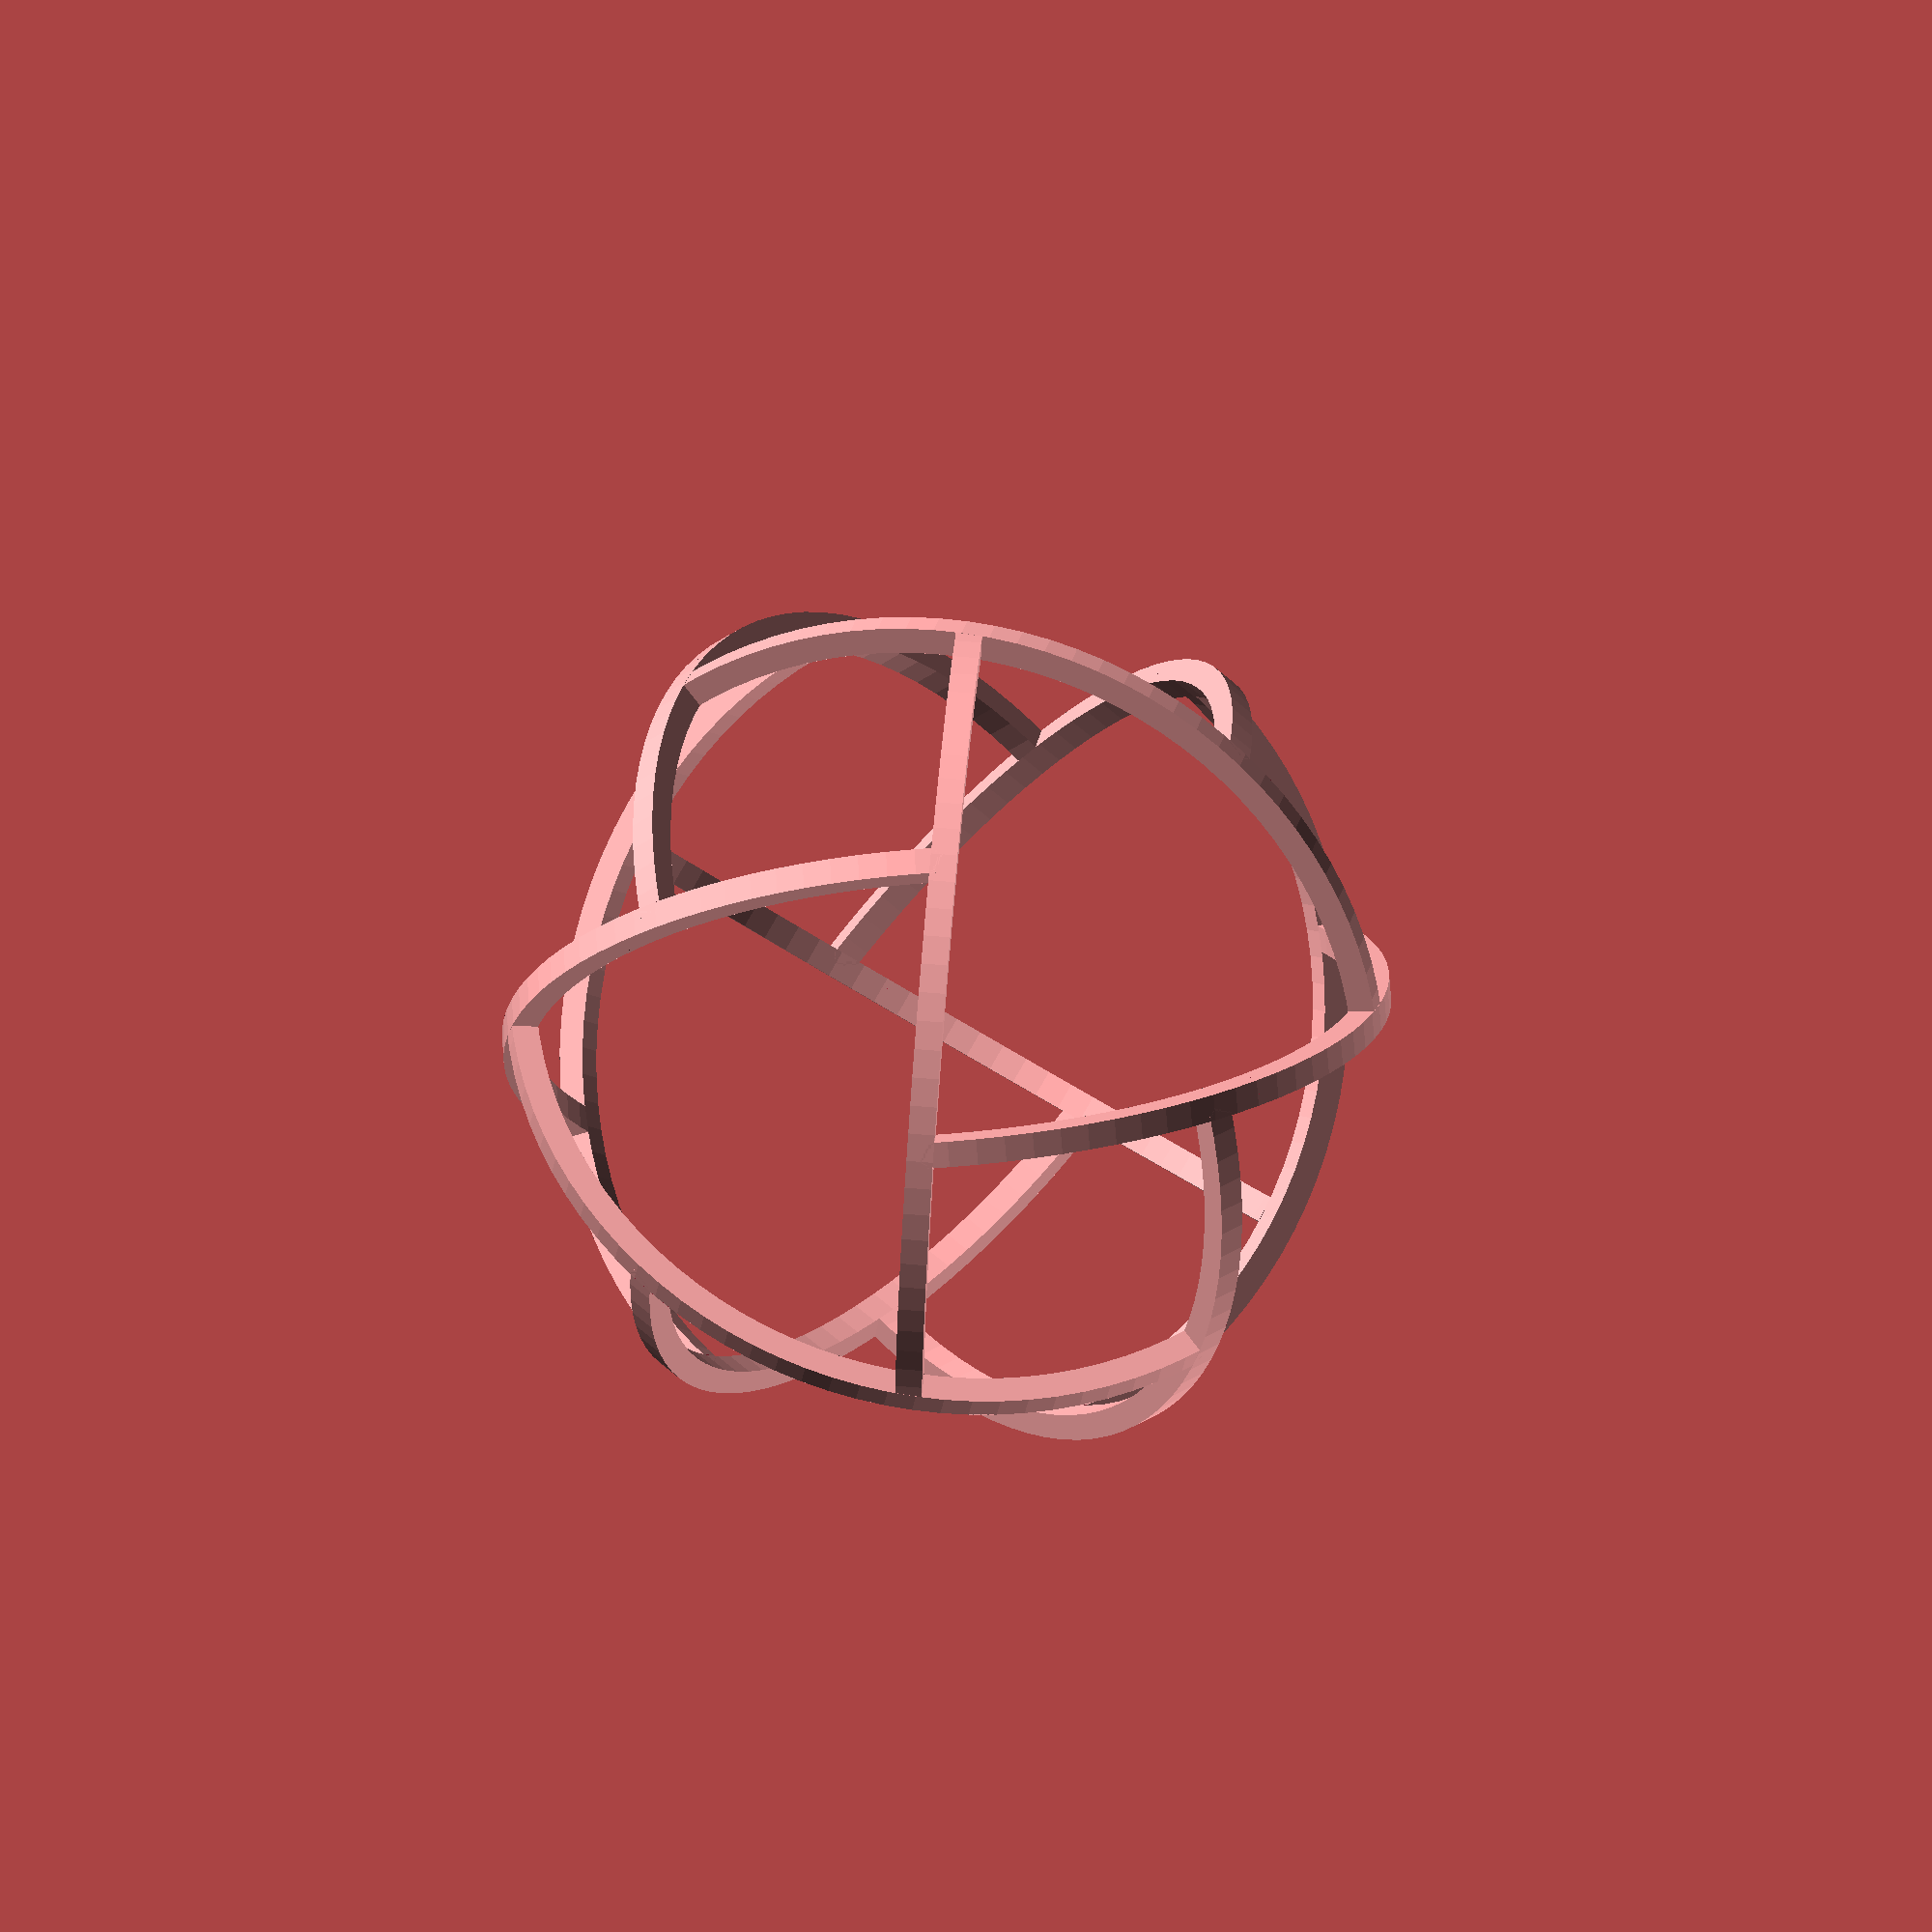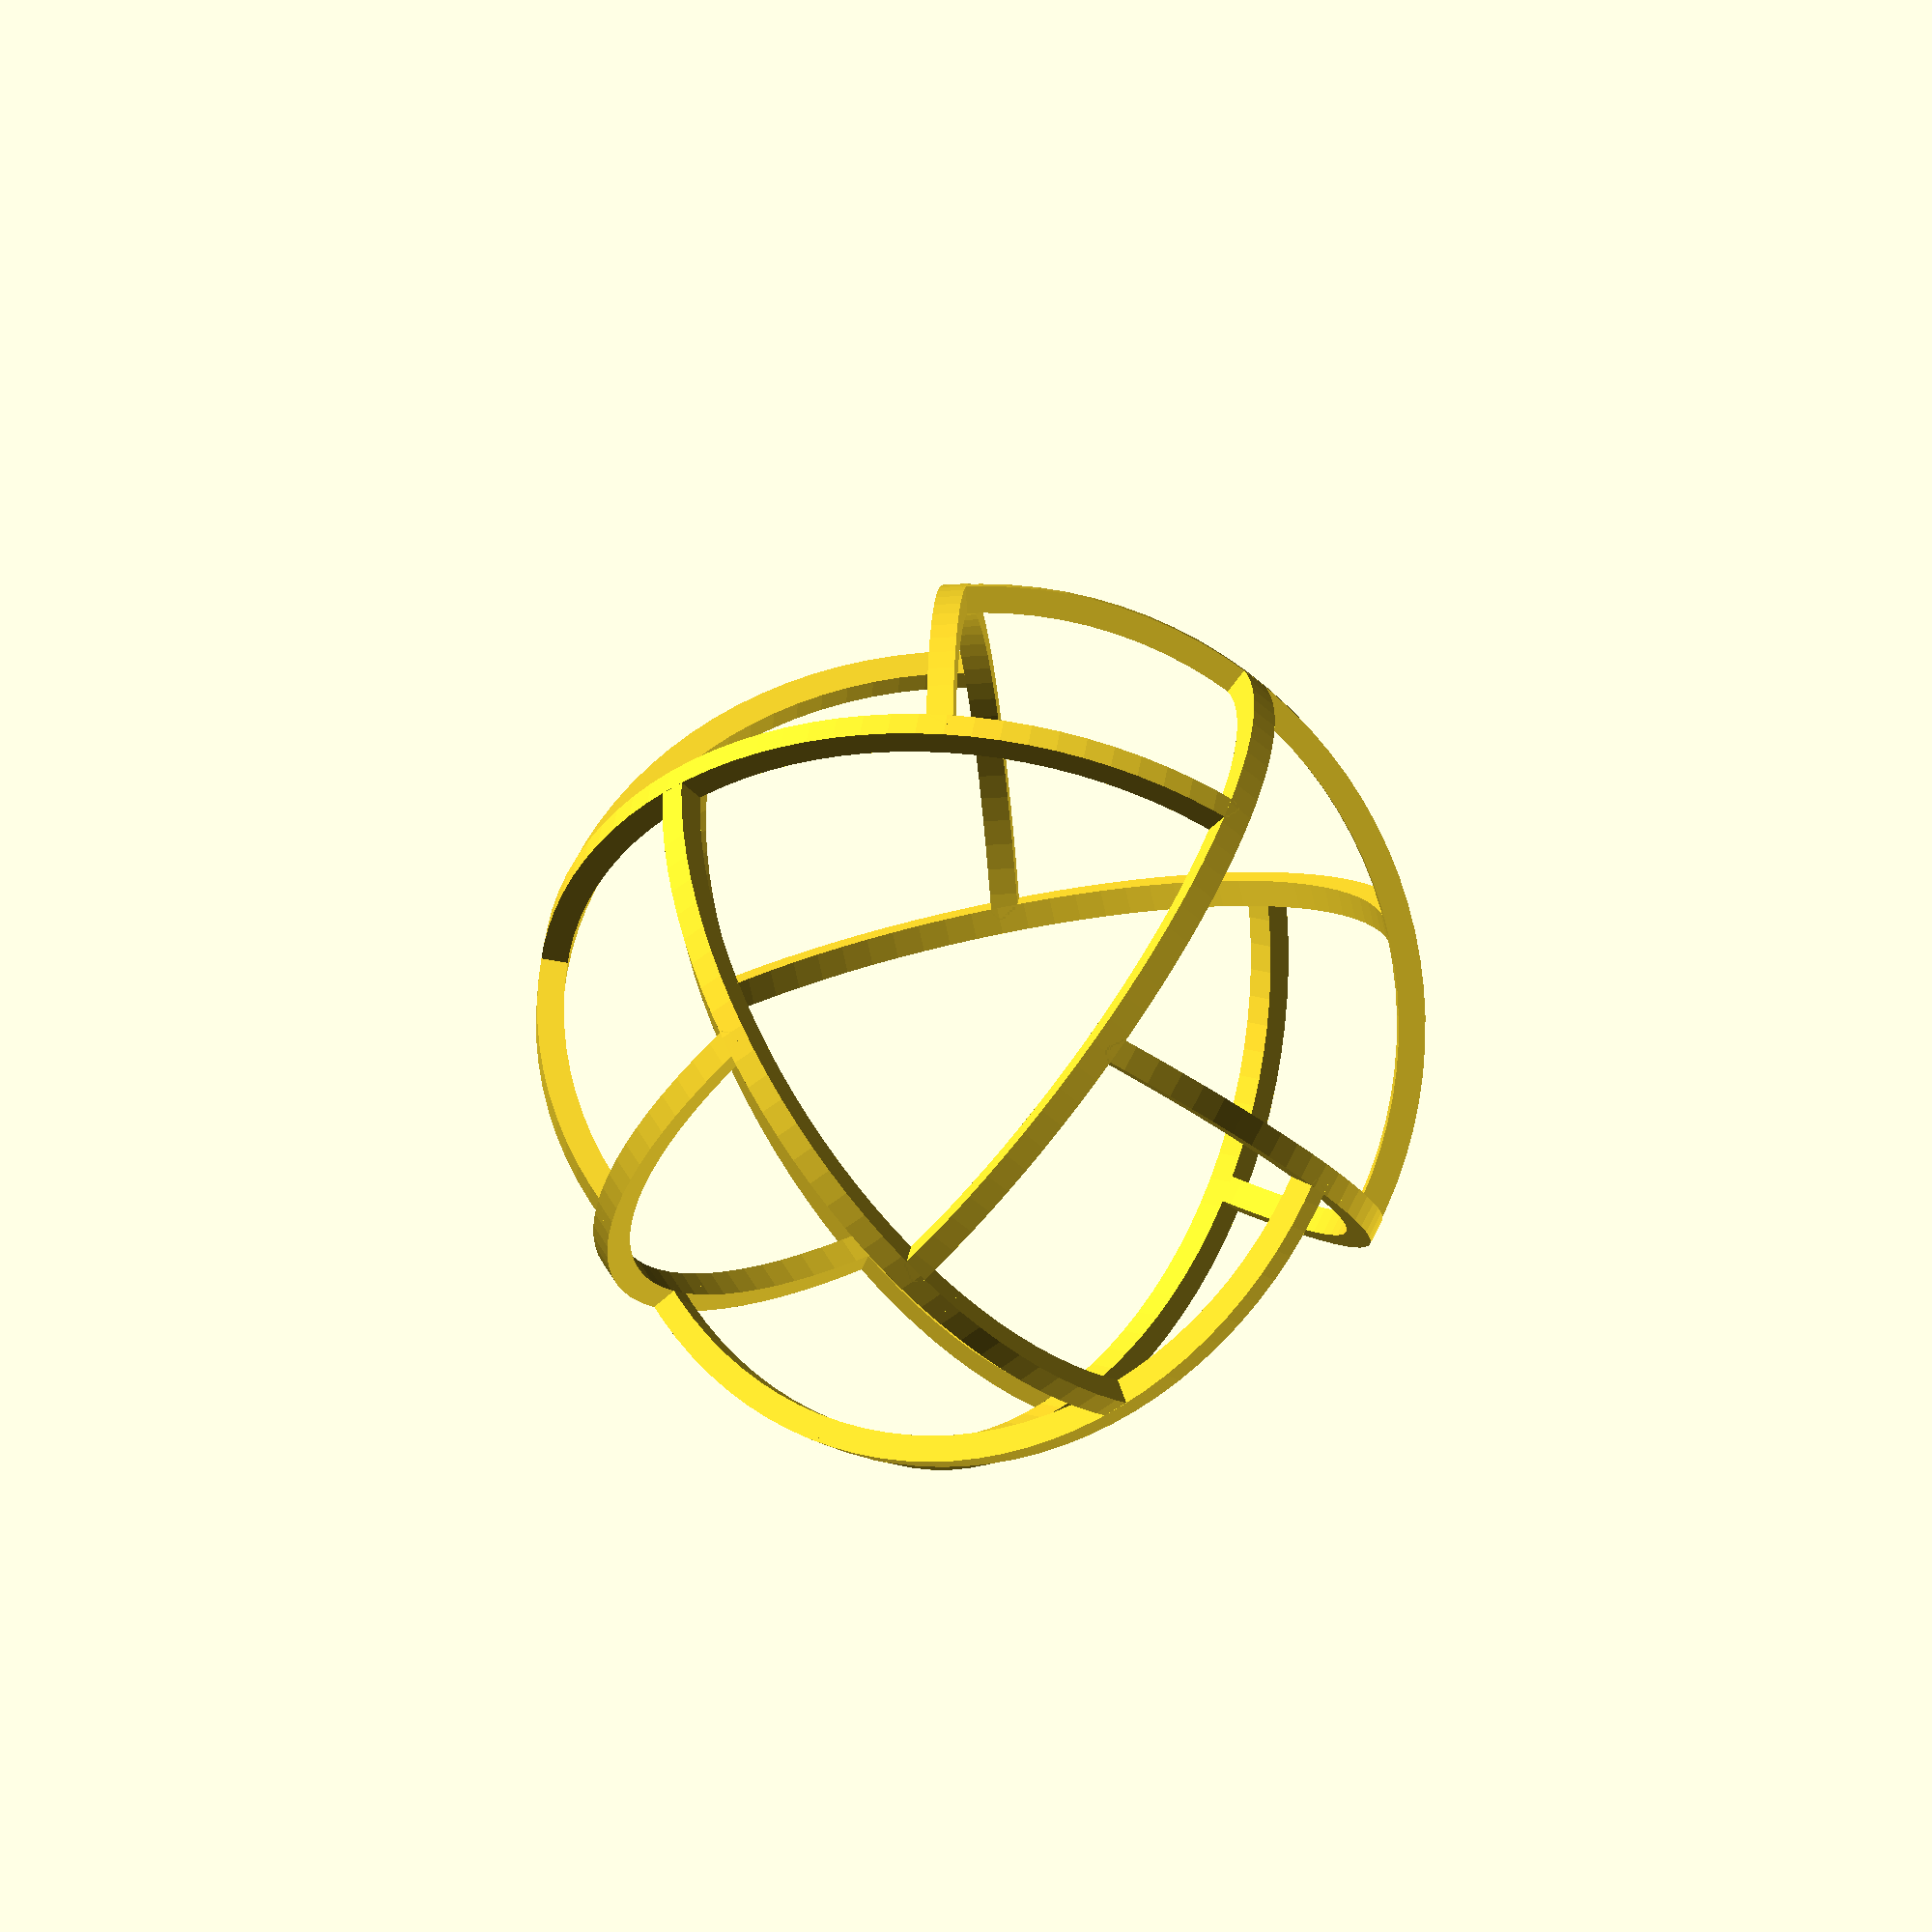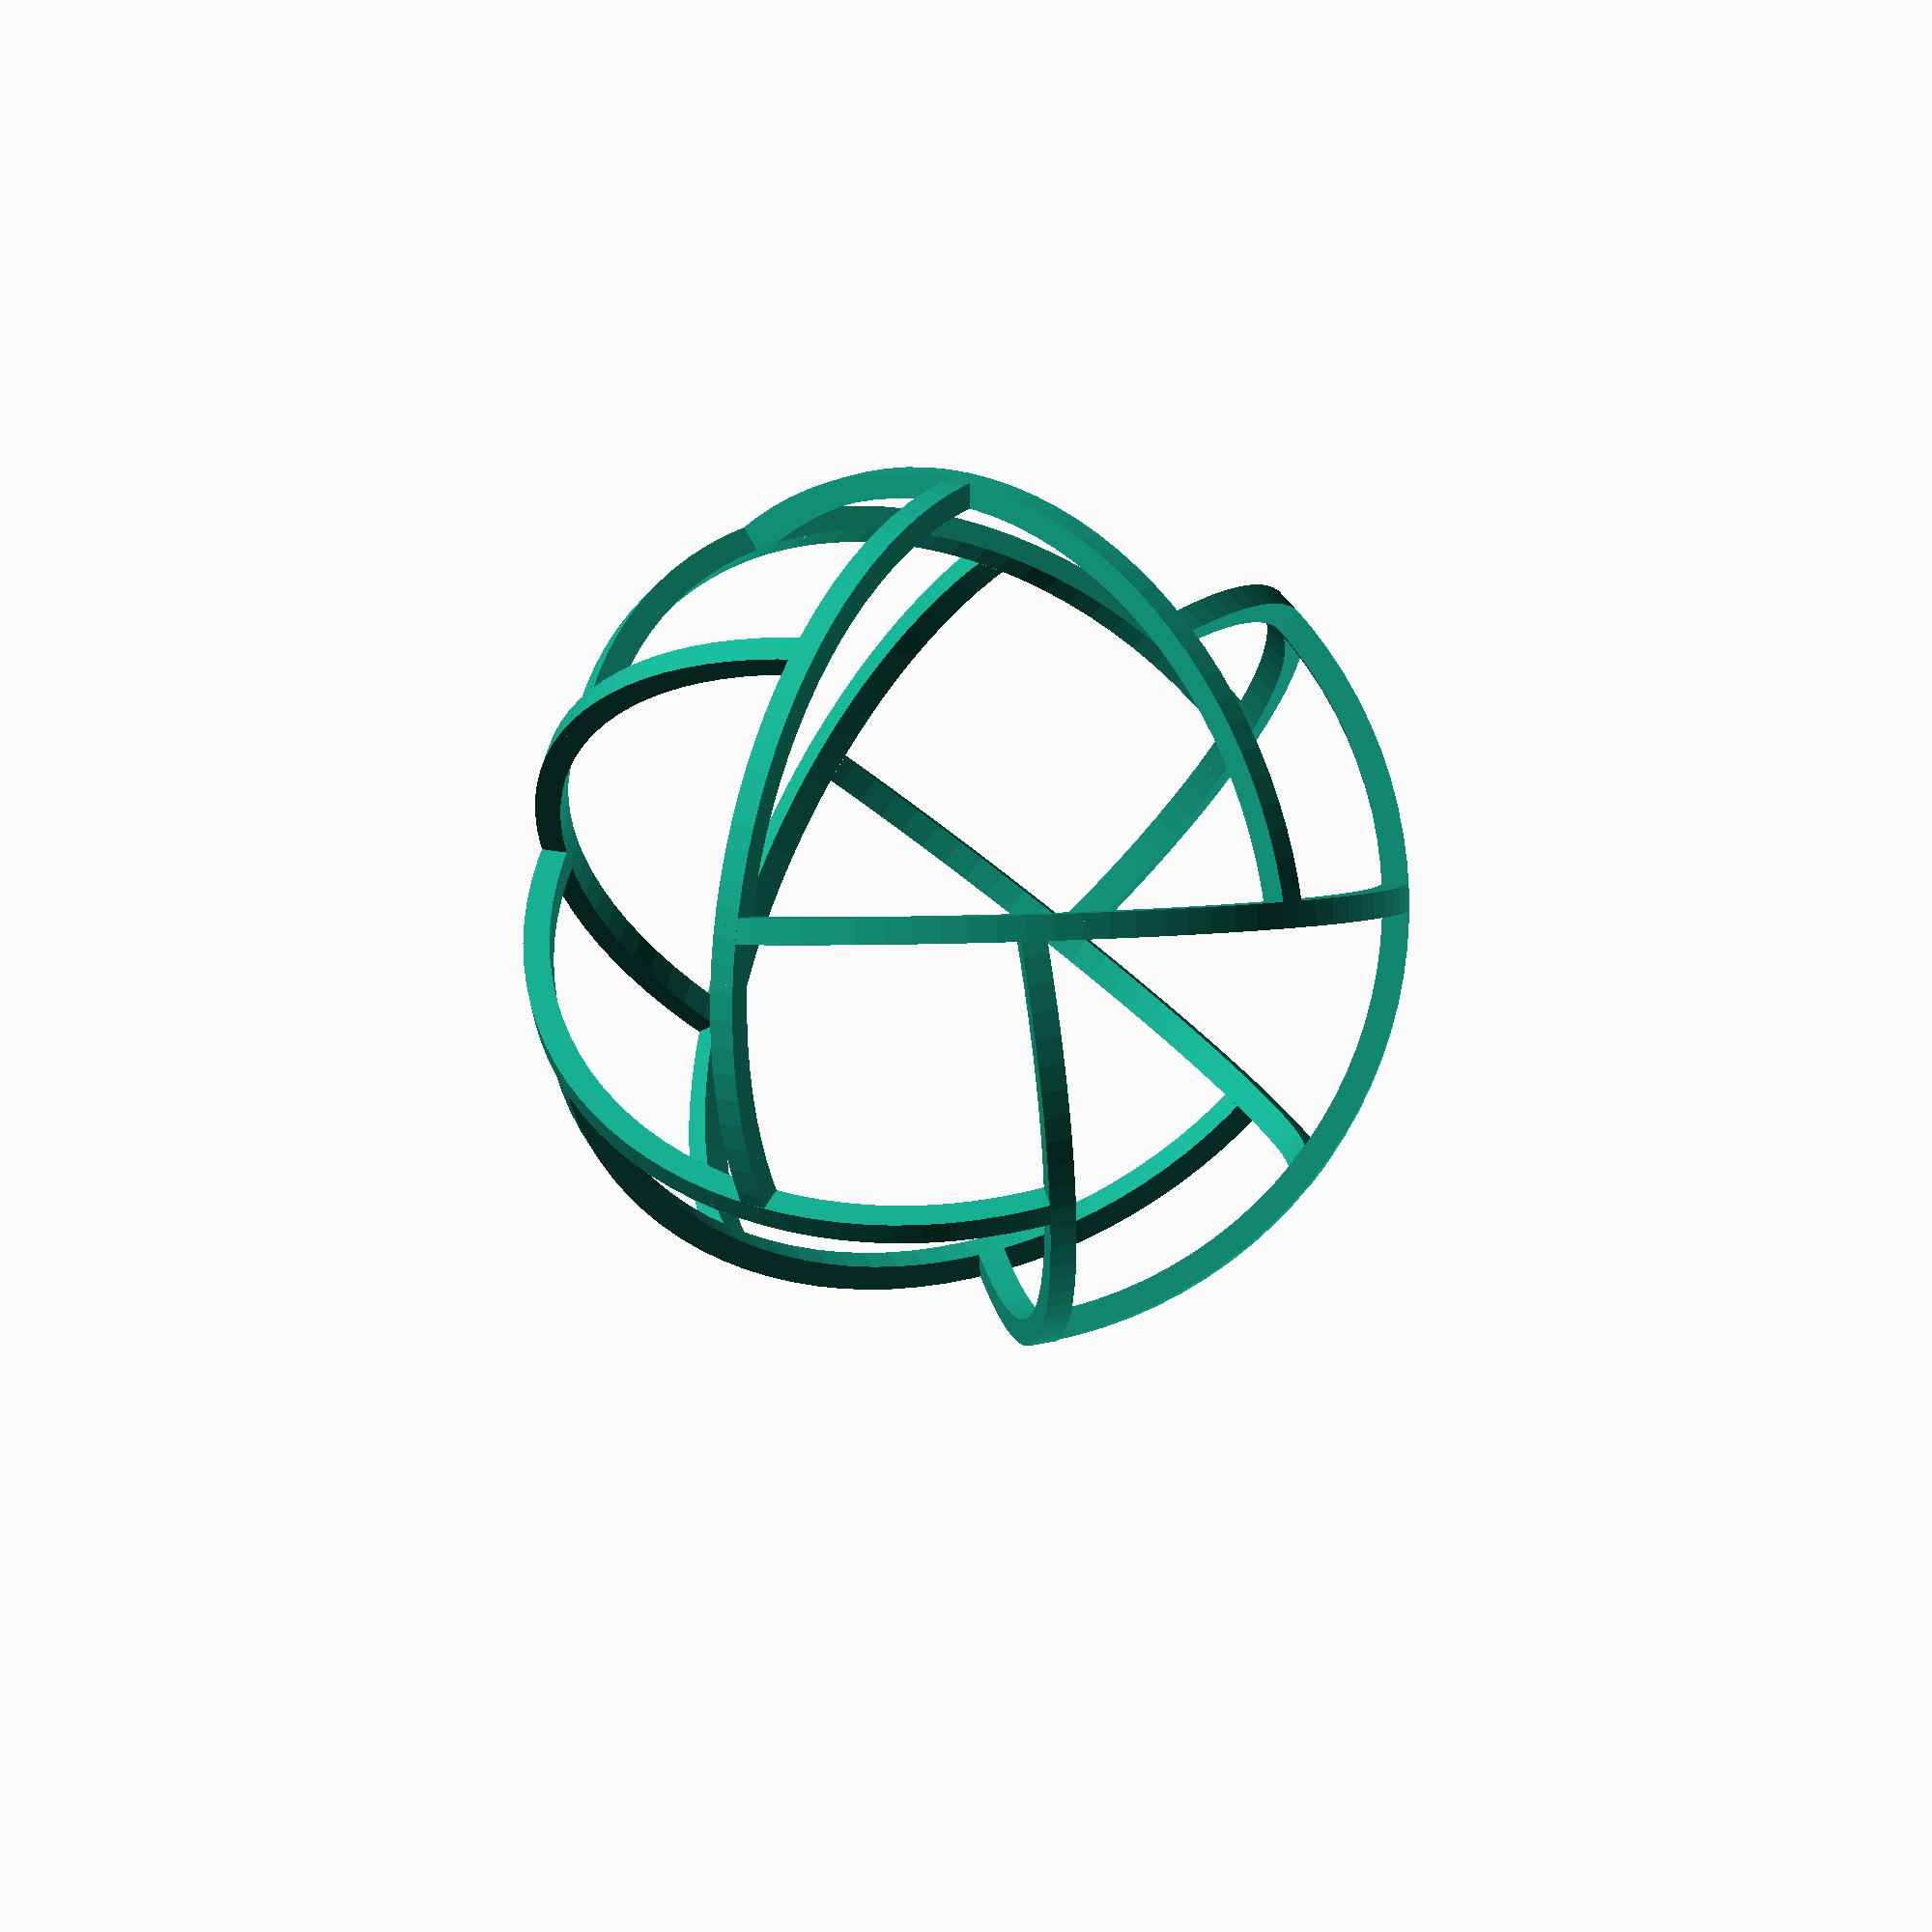
<openscad>
$fn=100;
e=.001;

r=100;
w=6;
h=6;
size_ratio_triangle = 2;
size_ratio_square = 1;


n_triangles = 8;
n_squares = 6;

ratio_triangles = n_triangles*size_ratio_triangle /
                ( n_triangles*size_ratio_triangle +
                  n_squares*size_ratio_square );

ratio_squares = 1-ratio_triangles;

/* openscad does trig in degrees :-/ */
solid_angle_total = 720;

solid_angle_per_triangle = solid_angle_total*ratio_triangles/n_triangles;

solid_angle_per_square = solid_angle_total*ratio_squares/n_squares;

excess_angle_triangle = solid_angle_per_triangle/3;
excess_angle_square = solid_angle_per_square/4;

/*
 * alpha: the regular spherical triangles' great-circle arc (edge-length)
 * beta:  the regular spherical squares' great-circle arc (edge-length)
 *
 * A: the triangles' corner arc
 * B: the squares' corner arc
 * A+B = tau/2
 */
A = 180 - 360/3 + excess_angle_triangle;
B = 180 - 360/4 + excess_angle_square;

alpha = acos ( 1 / (1-cos(A)) - 1 );
beta  = acos( 2 / (1-cos(B)) - 1 );

echo (A+B,alpha,beta);

module arc(r, w, h)
{
    rotate_extrude(angle=alpha+beta)
    translate([r-h/2,0])square([h,w],center=true);
}

module both_sides()
{
        for (i = [[0,0], [alpha+beta,180]])
        rotate([0,0,i[0]])
        rotate([i[1],0,0])
		children();
}

module chopped(r,w,h)
{
		both_sides()
        rotate([A,0,0])
        translate([r,0,0])
        cube([2*(w+h),2*(w+h),w-e],center=true);
}

module chopped_arc(r,w,h)
{
    difference()
    {
        arc(r,w,h);
        chopped(r,w,h);
    }
}

module spherical_arc(r,w,h)
{
    intersection()
    {
        chopped_arc(r+h,w,h+r);
        difference()
        {
            sphere(r);
            sphere(r-h);
        }
    }
}


module step_x()
{
    rotate([0,0,beta])rotate([-A,0,0])
    children();
}

module step_y()
{
    rotate([0,0,alpha+beta])rotate([180,0,0])
    children();
}

module quad()
{
    children();
    step_x(){
        children();
        step_x(){
            children();
            step_x(){
                children();
            }
        }
    }
}

module extend()
{
    children();
    step_y()step_x(){
        children();
        step_x(){
            children();
        }
    }
}

module ball()
{
    quad()extend()children();
}

ball()chopped_arc(r,w,h);

</openscad>
<views>
elev=116.2 azim=126.6 roll=265.0 proj=o view=solid
elev=45.2 azim=184.2 roll=314.0 proj=o view=wireframe
elev=40.8 azim=23.8 roll=233.5 proj=o view=solid
</views>
